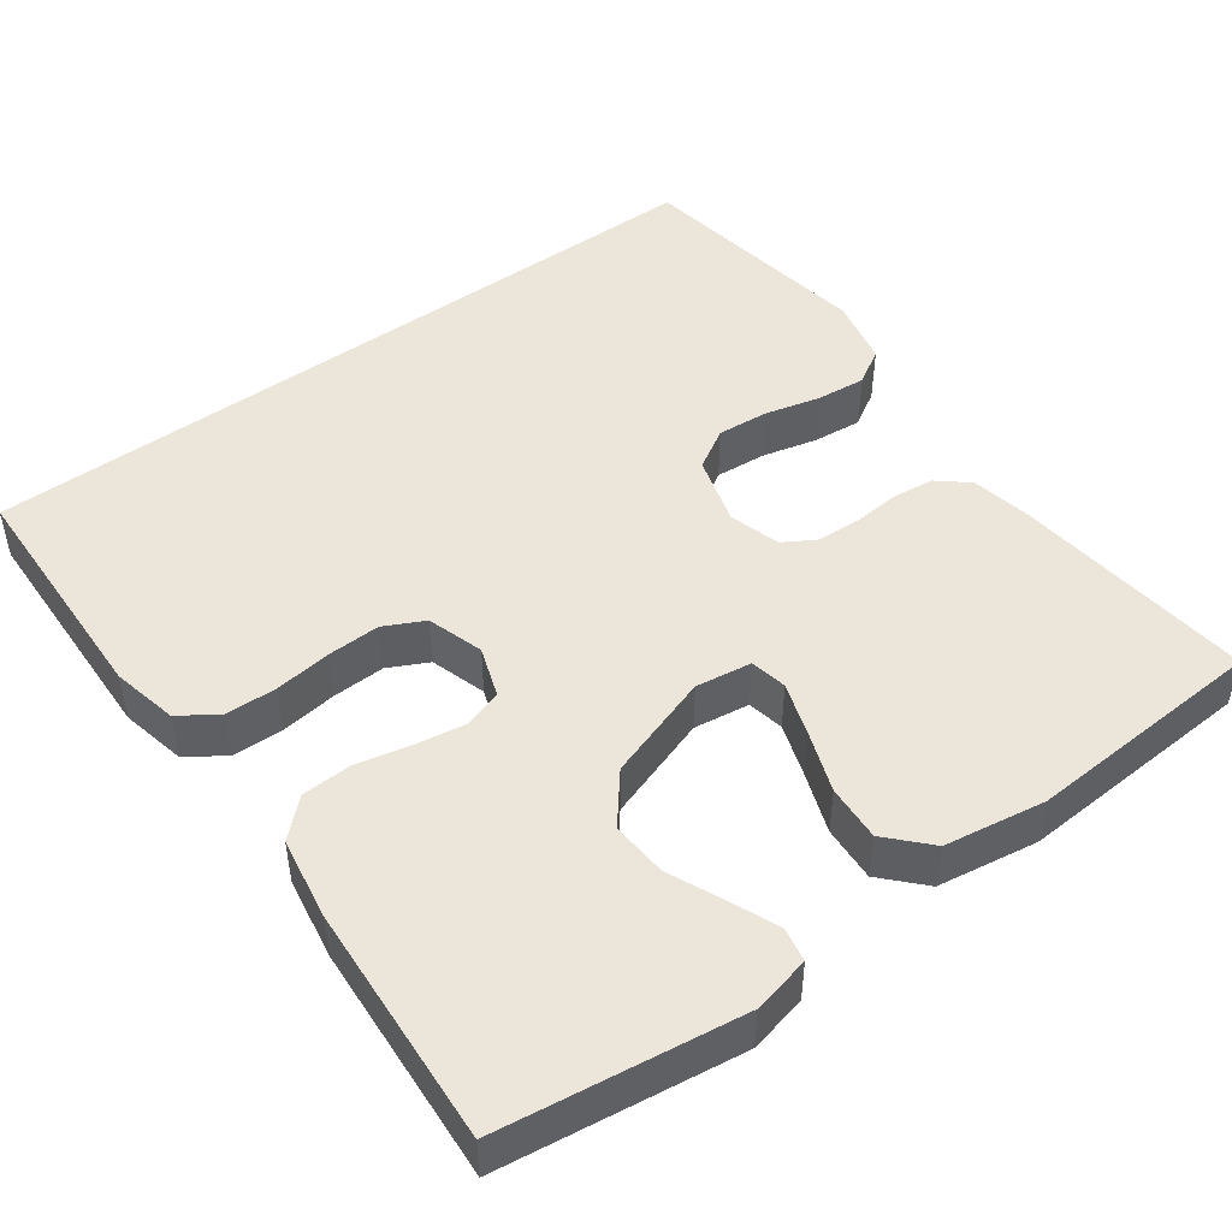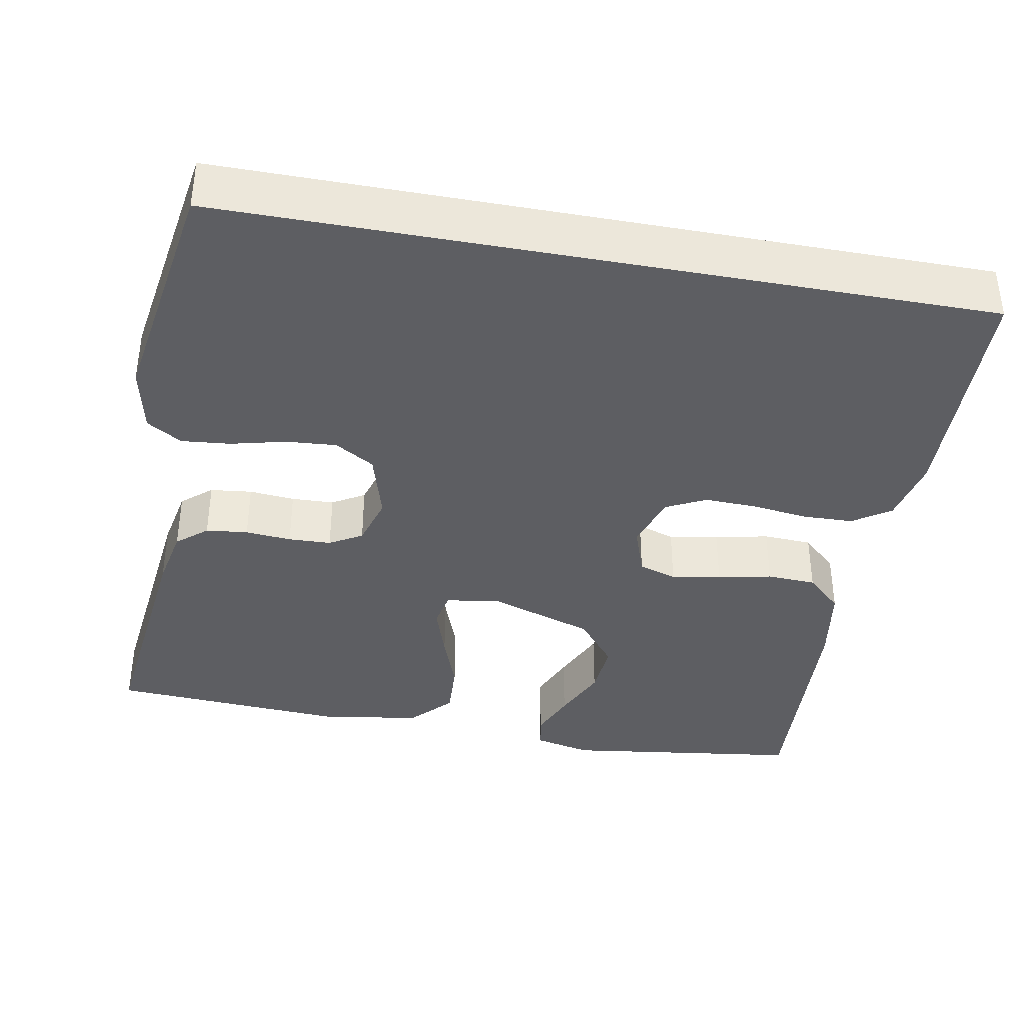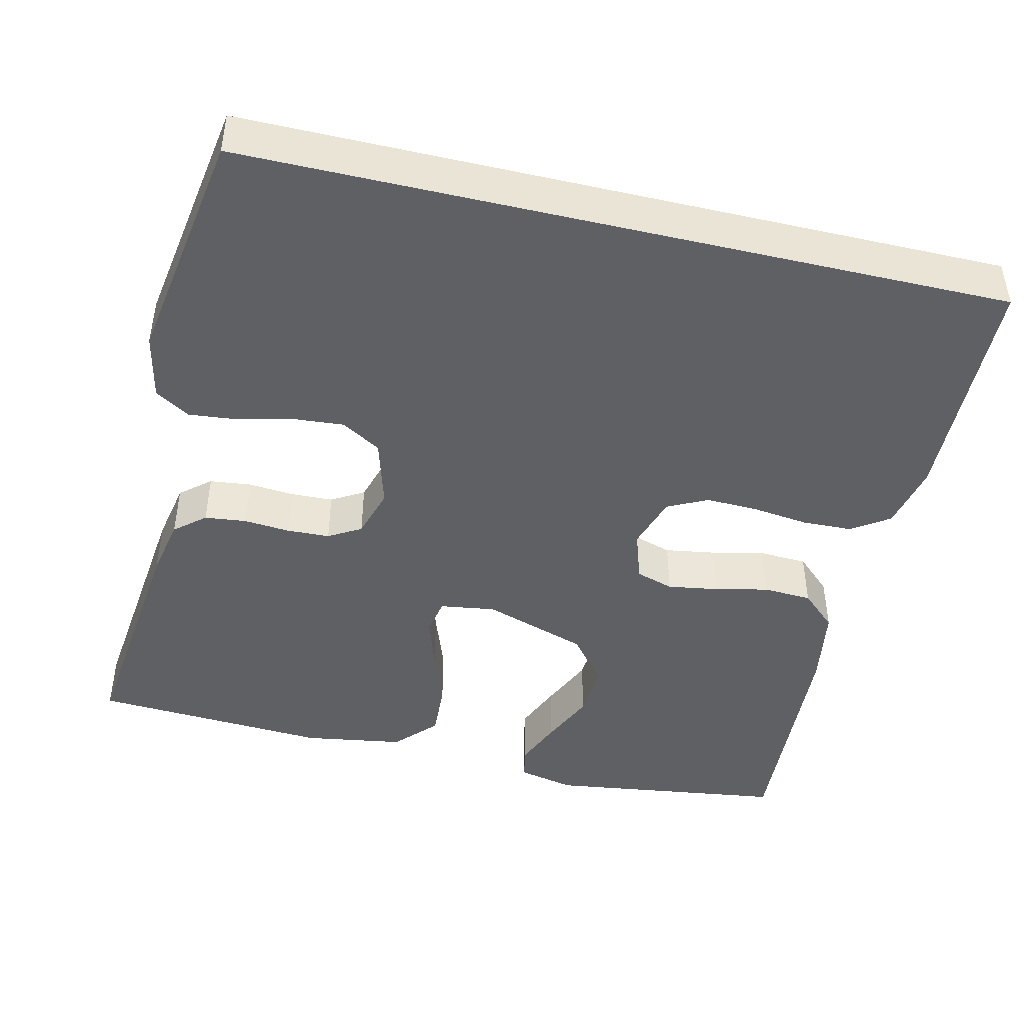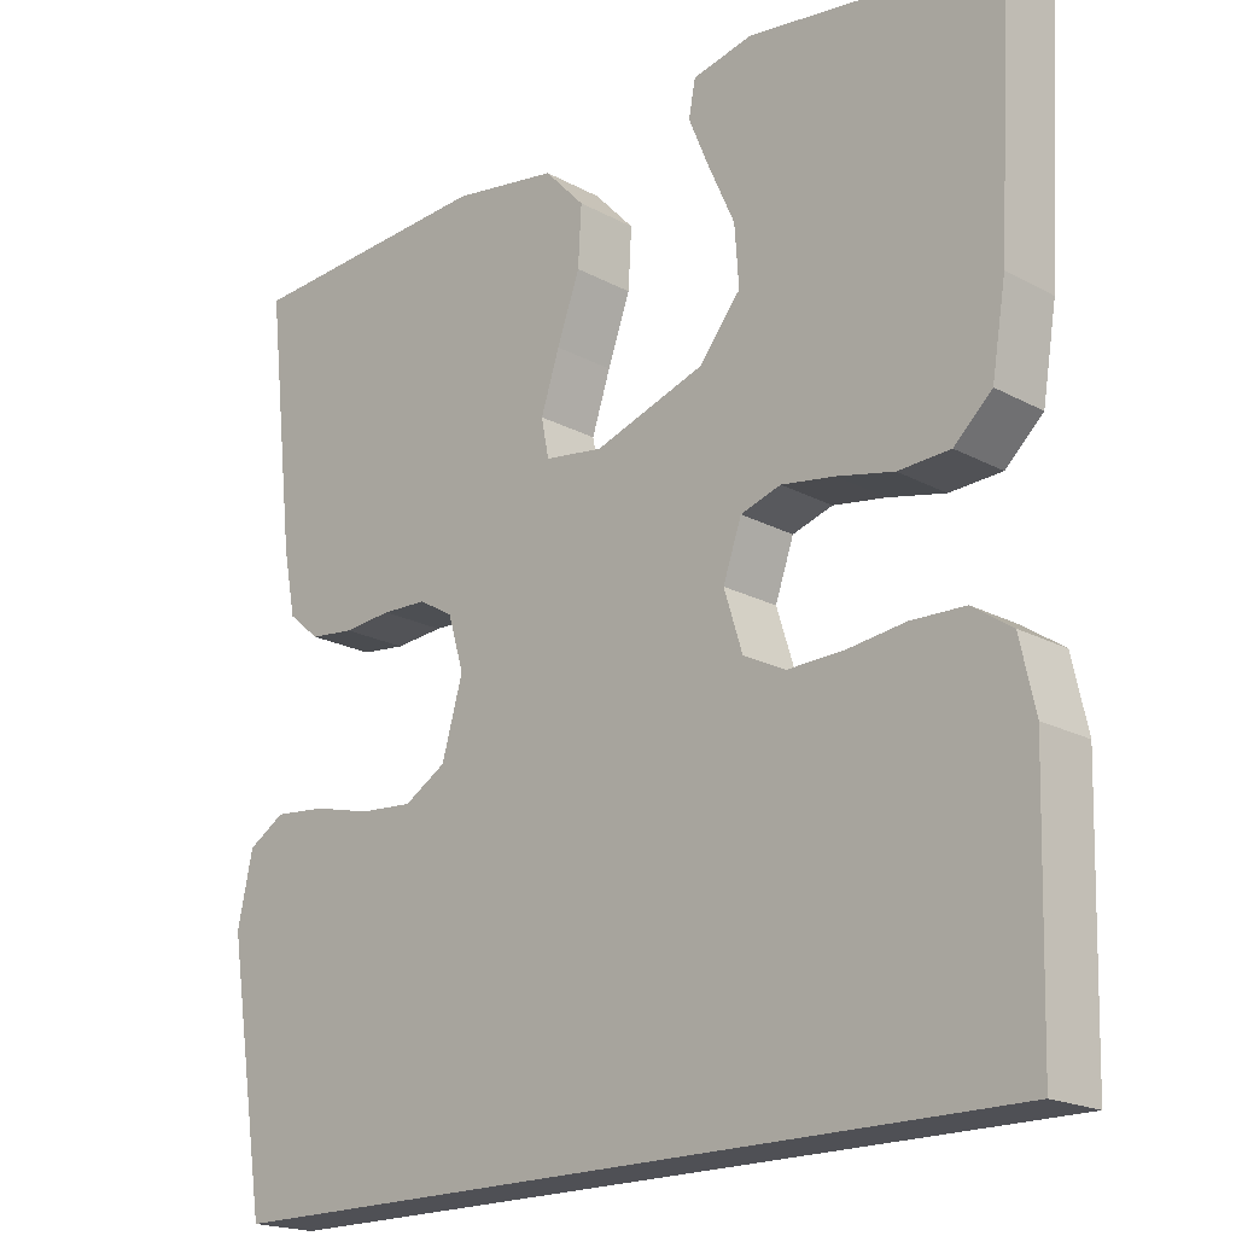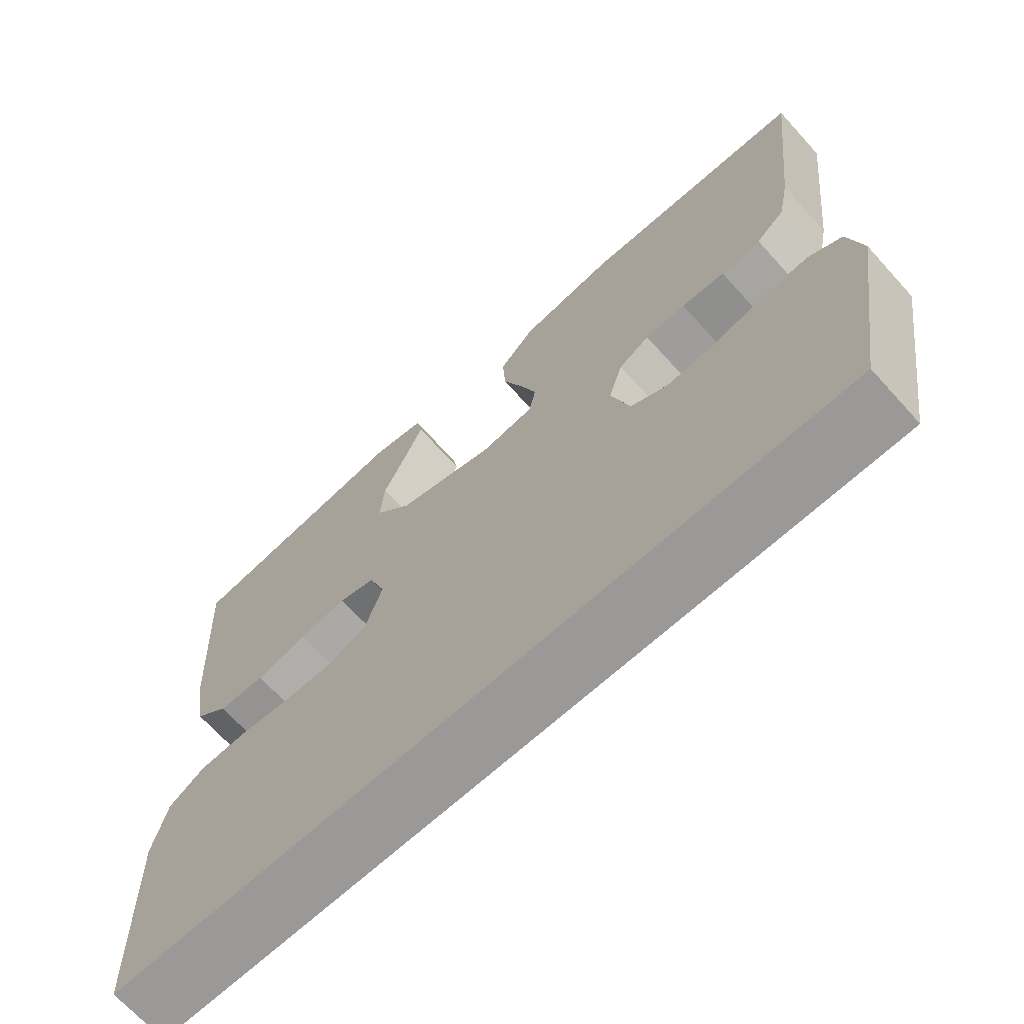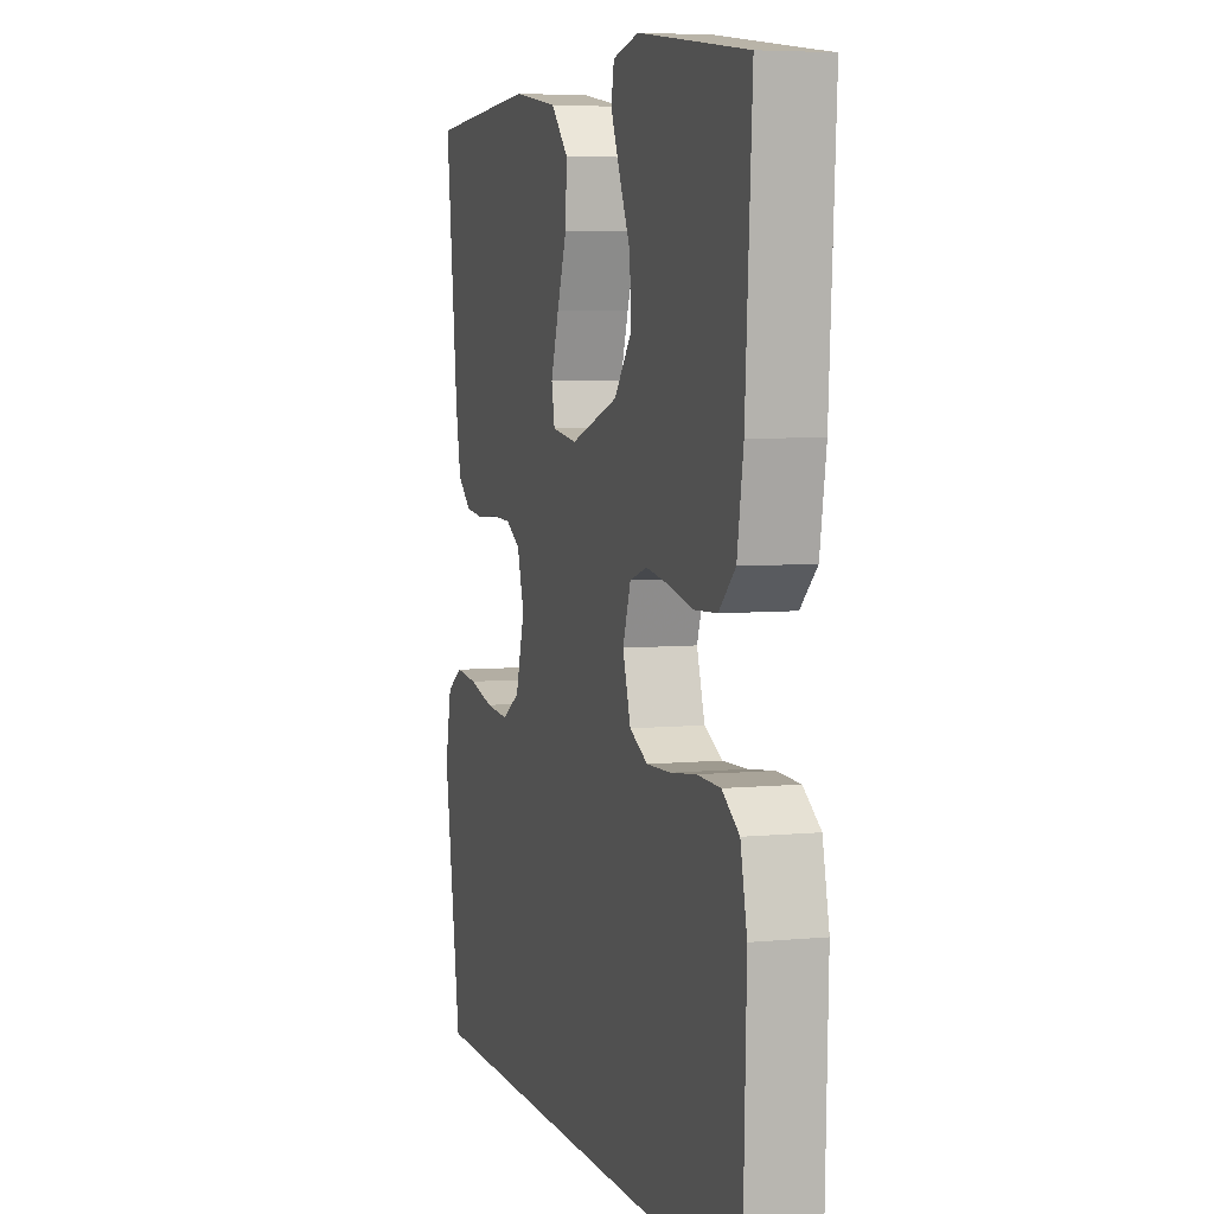
<metadata>
{"format":"obj","ext":"obj","renderer":"f3d","projection":"perspective","resolution":1024,"background":"white","views":[{"elev":47.9,"azim":-36.1,"up":"+Y"},{"elev":-38.4,"azim":169.5,"up":"+Y"},{"elev":-45.1,"azim":166.7,"up":"+Y"},{"elev":-19.4,"azim":-135.3,"up":"+Z"},{"elev":-69.0,"azim":42.2,"up":"+Z"},{"elev":5.5,"azim":-106.7,"up":"+Z"}]}
</metadata>
<code>
v 0.472 0.07 -0.5
v -0.486 0.07 -0.5
v -0.495 0.07 -0.2
v -0.477 0.07 -0.118
v -0.43 0.07 -0.086
v -0.366 0.07 -0.084
v -0.295 0.07 -0.093
v -0.229 0.07 -0.095
v -0.179 0.07 -0.07
v -0.157 0.07 0
v -0.179 0.07 0.063
v -0.227 0.07 0.078
v -0.29 0.07 0.068
v -0.358 0.07 0.053
v -0.42 0.07 0.056
v -0.465 0.07 0.098
v -0.482 0.07 0.2
v -0.5 0.07 0.5
v -0.2 0.07 0.541
v -0.128 0.07 0.525
v -0.12 0.07 0.483
v -0.145 0.07 0.423
v -0.176 0.07 0.354
v -0.181 0.07 0.284
v -0.132 0.07 0.223
v 0 0.07 0.179
v 0.07 0.07 0.189
v 0.079 0.07 0.235
v 0.057 0.07 0.302
v 0.03 0.07 0.377
v 0.026 0.07 0.447
v 0.074 0.07 0.498
v 0.2 0.07 0.518
v 0.5 0.07 0.5
v 0.466 0.07 0.2
v 0.451 0.07 0.123
v 0.413 0.07 0.091
v 0.36 0.07 0.085
v 0.302 0.07 0.09
v 0.248 0.07 0.088
v 0.207 0.07 0.064
v 0.188 0.07 0
v 0.213 0.07 -0.087
v 0.263 0.07 -0.117
v 0.327 0.07 -0.112
v 0.396 0.07 -0.095
v 0.458 0.07 -0.089
v 0.502 0.07 -0.116
v 0.52 0.07 -0.2
v 0.472 0 -0.5
v -0.486 0 -0.5
v -0.495 0 -0.2
v -0.477 0 -0.118
v -0.43 0 -0.086
v -0.366 0 -0.084
v -0.295 0 -0.093
v -0.229 0 -0.095
v -0.179 0 -0.07
v -0.157 0 0
v -0.179 0 0.063
v -0.227 0 0.078
v -0.29 0 0.068
v -0.358 0 0.053
v -0.42 0 0.056
v -0.465 0 0.098
v -0.482 0 0.2
v -0.5 0 0.5
v -0.2 0 0.541
v -0.128 0 0.525
v -0.12 0 0.483
v -0.145 0 0.423
v -0.176 0 0.354
v -0.181 0 0.284
v -0.132 0 0.223
v 0 0 0.179
v 0.07 0 0.189
v 0.079 0 0.235
v 0.057 0 0.302
v 0.03 0 0.377
v 0.026 0 0.447
v 0.074 0 0.498
v 0.2 0 0.518
v 0.5 0 0.5
v 0.466 0 0.2
v 0.451 0 0.123
v 0.413 0 0.091
v 0.36 0 0.085
v 0.302 0 0.09
v 0.248 0 0.088
v 0.207 0 0.064
v 0.188 0 0
v 0.213 0 -0.087
v 0.263 0 -0.117
v 0.327 0 -0.112
v 0.396 0 -0.095
v 0.458 0 -0.089
v 0.502 0 -0.116
v 0.52 0 -0.2
f 49 1 2
f 48 49 2
f 47 48 2
f 46 47 2
f 45 46 2
f 44 45 2 3
f 43 44 3 4
f 37 38 39
f 36 37 39
f 35 36 39
f 34 35 39
f 33 34 39
f 32 33 39
f 31 32 39
f 30 31 39
f 29 30 39
f 28 29 39 40
f 27 28 40 41
f 21 22 23
f 20 21 23
f 19 20 23
f 18 19 23
f 17 18 23
f 16 17 23
f 15 16 23
f 14 15 23
f 13 14 23 24
f 12 13 24 25
f 4 5 6 7
f 4 7 8
f 43 4 8
f 42 43 8 9
f 42 9 10
f 41 42 10
f 27 41 10
f 26 27 10
f 11 12 25 26
f 10 11 26
f 51 50 98
f 51 98 97
f 51 97 96
f 51 96 95
f 51 95 94
f 52 51 94 93
f 53 52 93 92
f 88 87 86
f 88 86 85
f 88 85 84
f 88 84 83
f 88 83 82
f 88 82 81
f 88 81 80
f 88 80 79
f 88 79 78
f 89 88 78 77
f 90 89 77 76
f 72 71 70
f 72 70 69
f 72 69 68
f 72 68 67
f 72 67 66
f 72 66 65
f 72 65 64
f 72 64 63
f 73 72 63 62
f 74 73 62 61
f 56 55 54 53
f 57 56 53
f 57 53 92
f 58 57 92 91
f 59 58 91
f 59 91 90
f 59 90 76
f 59 76 75
f 75 74 61 60
f 75 60 59
f 1 50 51 2
f 2 51 52 3
f 3 52 53 4
f 4 53 54 5
f 5 54 55 6
f 6 55 56 7
f 7 56 57 8
f 8 57 58 9
f 9 58 59 10
f 10 59 60 11
f 11 60 61 12
f 12 61 62 13
f 13 62 63 14
f 14 63 64 15
f 15 64 65 16
f 16 65 66 17
f 17 66 67 18
f 18 67 68 19
f 19 68 69 20
f 20 69 70 21
f 21 70 71 22
f 22 71 72 23
f 23 72 73 24
f 24 73 74 25
f 25 74 75 26
f 26 75 76 27
f 27 76 77 28
f 28 77 78 29
f 29 78 79 30
f 30 79 80 31
f 31 80 81 32
f 32 81 82 33
f 33 82 83 34
f 34 83 84 35
f 35 84 85 36
f 36 85 86 37
f 37 86 87 38
f 38 87 88 39
f 39 88 89 40
f 40 89 90 41
f 41 90 91 42
f 42 91 92 43
f 43 92 93 44
f 44 93 94 45
f 45 94 95 46
f 46 95 96 47
f 47 96 97 48
f 48 97 98 49
f 49 98 50 1

</code>
